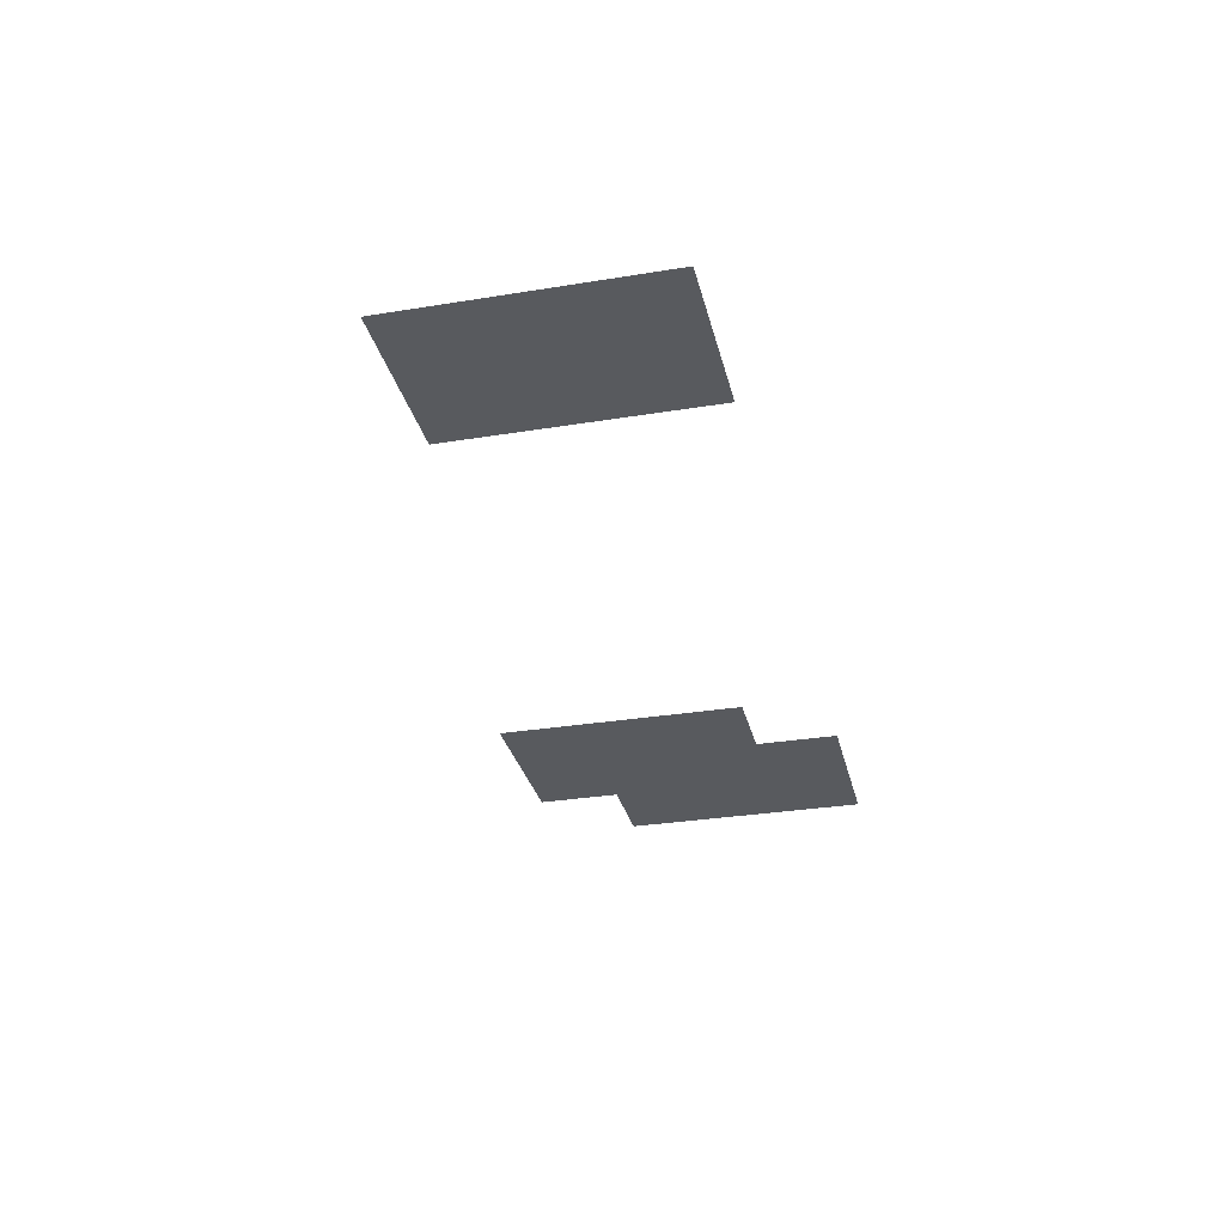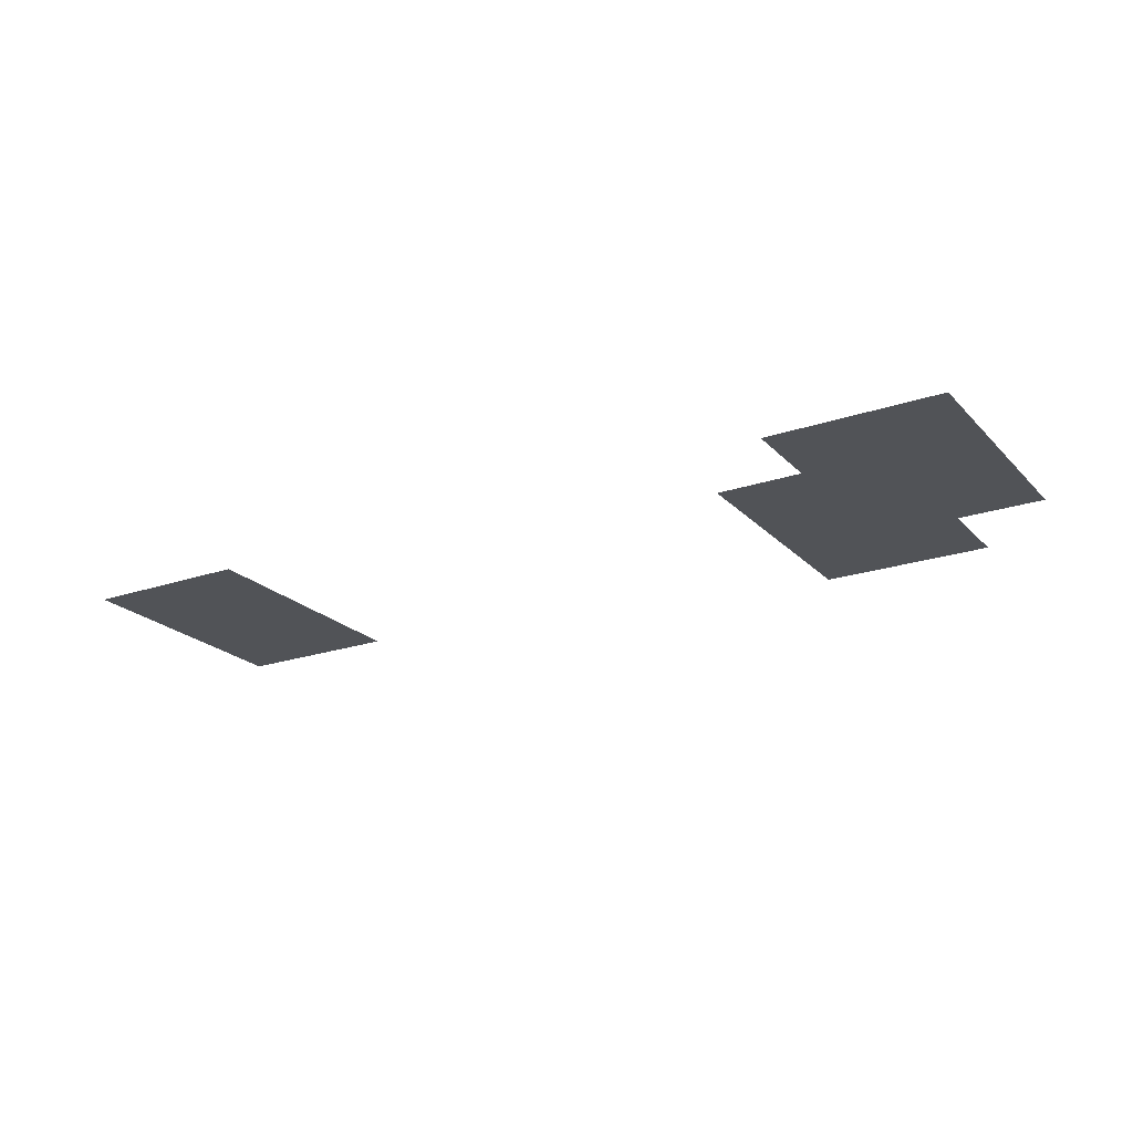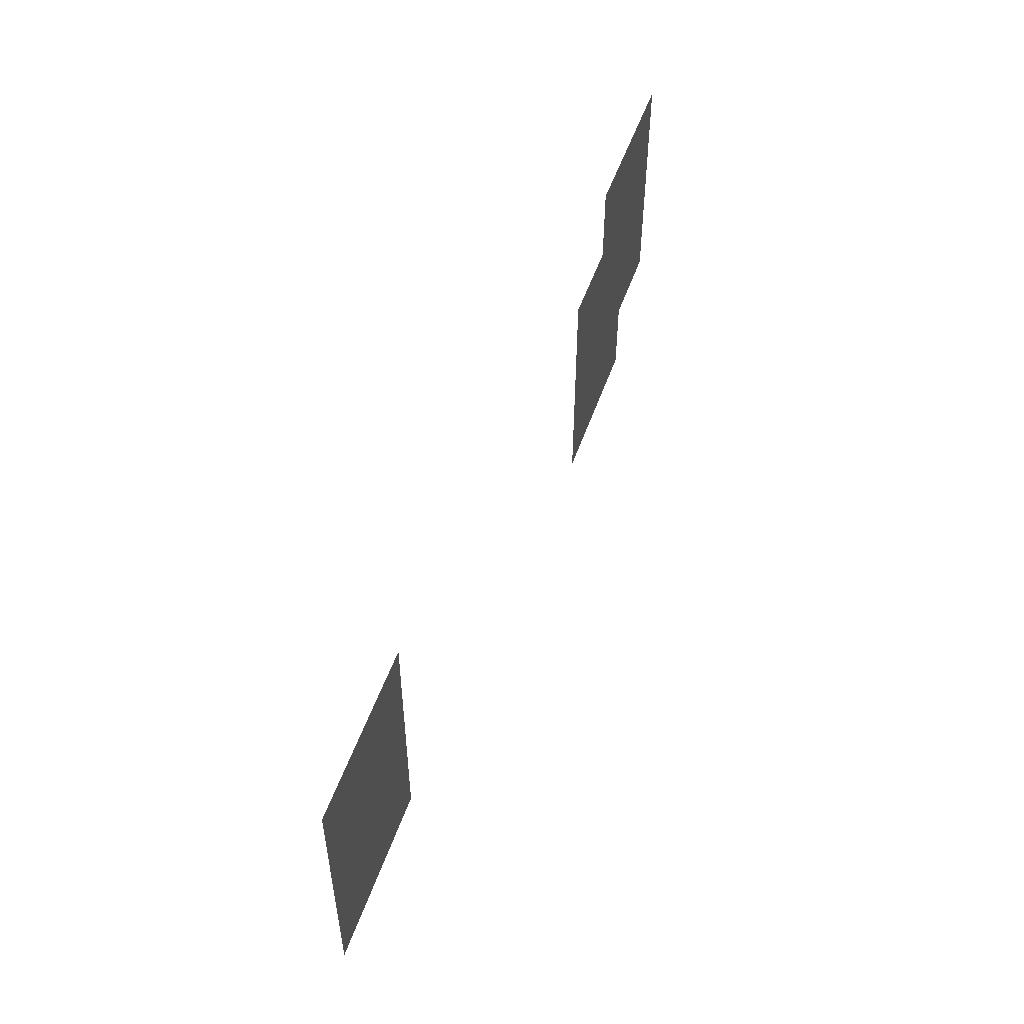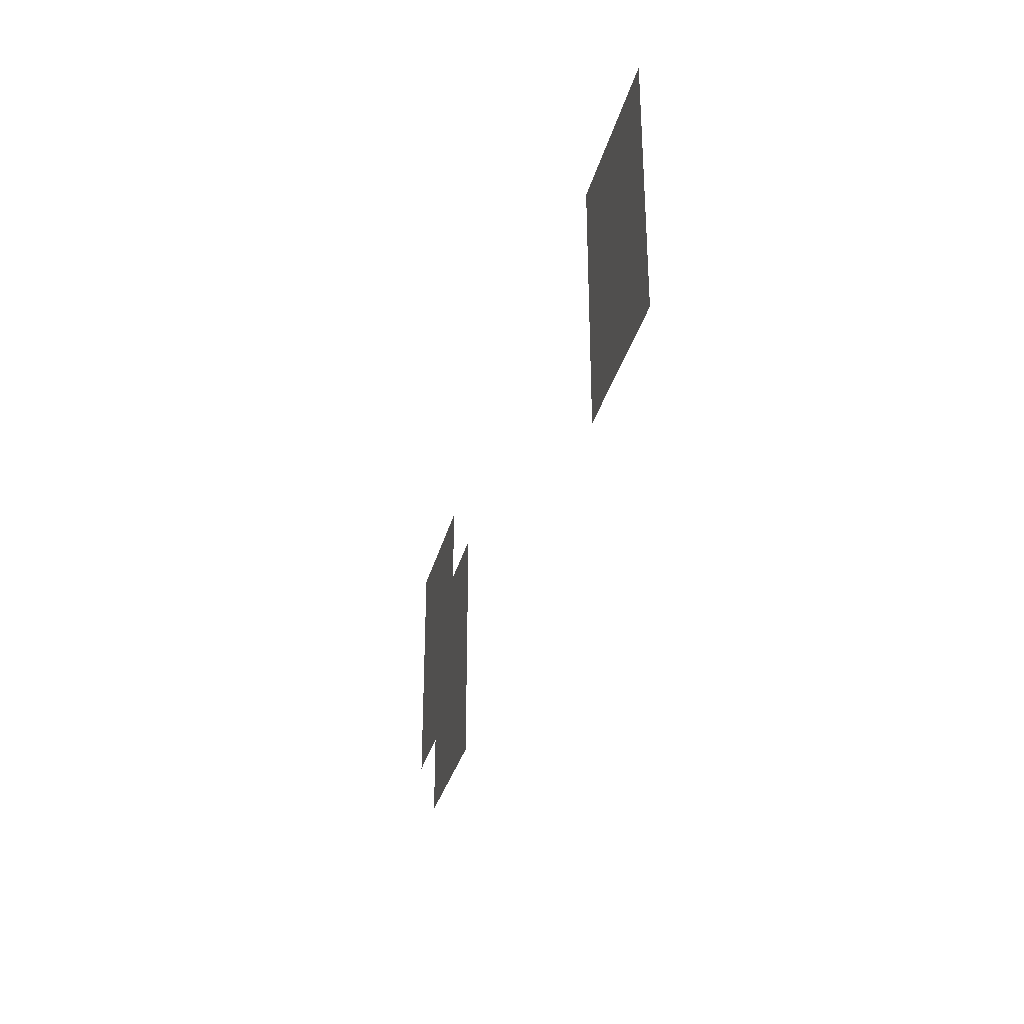
<metadata>
{"format":"obj","ext":"obj","renderer":"f3d","projection":"perspective","resolution":1024,"background":"white","views":[{"elev":-30.7,"azim":103.2,"up":"+Z"},{"elev":-21.8,"azim":-149.1,"up":"+Z"},{"elev":52.4,"azim":109.0,"up":"+Y"},{"elev":-31.0,"azim":76.6,"up":"+Y"}]}
</metadata>
<code>
v -1360 -32 0
v -1376 -32 0
v -1376 -16 0
v -1360 -16 0
v -1376 -32 0
v -1392 -32 0
v -1392 -16 0
v -1376 -16 0
v -1504 -32 0
v -1520 -32 0
v -1520 -16 0
v -1504 -16 0
v -1520 -32 0
v -1536 -32 0
v -1536 -16 0
v -1520 -16 0
v -1360 -48 0
v -1376 -48 0
v -1376 -32 0
v -1360 -32 0
v -1376 -48 0
v -1392 -48 0
v -1392 -32 0
v -1376 -32 0
v -1488 -48 0
v -1504 -48 0
v -1504 -32 0
v -1488 -32 0
v -1504 -48 0
v -1520 -48 0
v -1520 -32 0
v -1504 -32 0
v -1520 -48 0
v -1536 -48 0
v -1536 -32 0
v -1520 -32 0
v -1360 -64 0
v -1376 -64 0
v -1376 -48 0
v -1360 -48 0
v -1376 -64 0
v -1392 -64 0
v -1392 -48 0
v -1376 -48 0
v -1488 -64 0
v -1504 -64 0
v -1504 -48 0
v -1488 -48 0
v -1504 -64 0
v -1520 -64 0
v -1520 -48 0
v -1504 -48 0
v -1520 -64 0
v -1536 -64 0
v -1536 -48 0
v -1520 -48 0
v -1488 -80 0
v -1504 -80 0
v -1504 -64 0
v -1488 -64 0
v -1504 -80 0
v -1520 -80 0
v -1520 -64 0
v -1504 -64 0
g map4_mesh_0007
f 1 2 3 4
f 5 6 7 8
f 9 10 11 12
f 13 14 15 16
f 17 18 19 20
f 21 22 23 24
f 25 26 27 28
f 29 30 31 32
f 33 34 35 36
f 37 38 39 40
f 41 42 43 44
f 45 46 47 48
f 49 50 51 52
f 53 54 55 56
f 57 58 59 60
f 61 62 63 64

</code>
